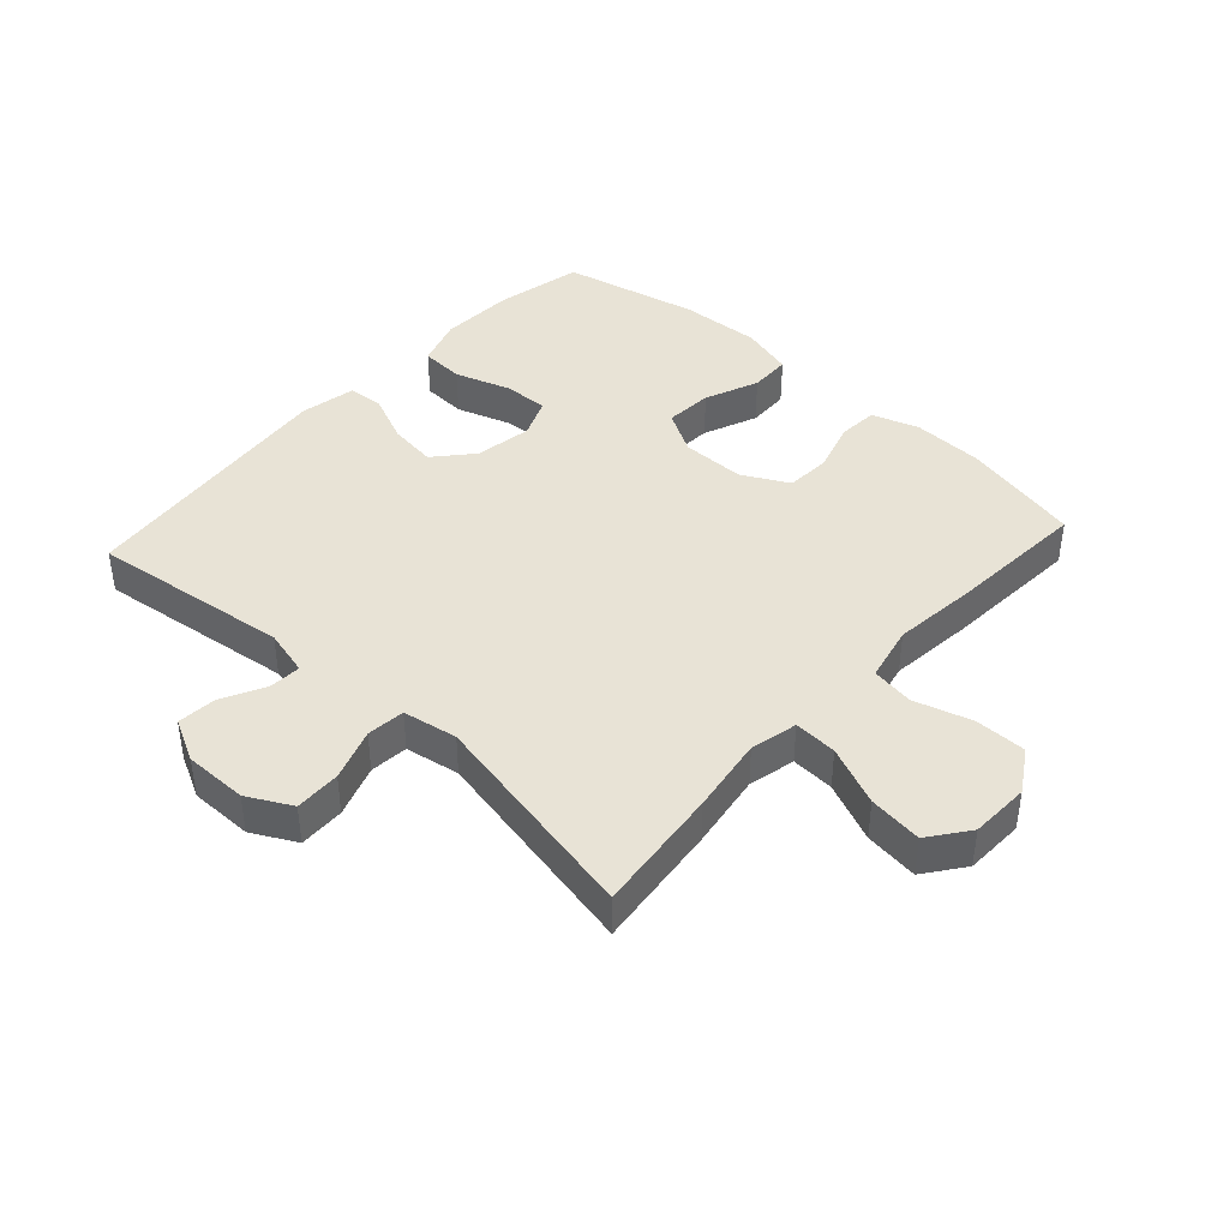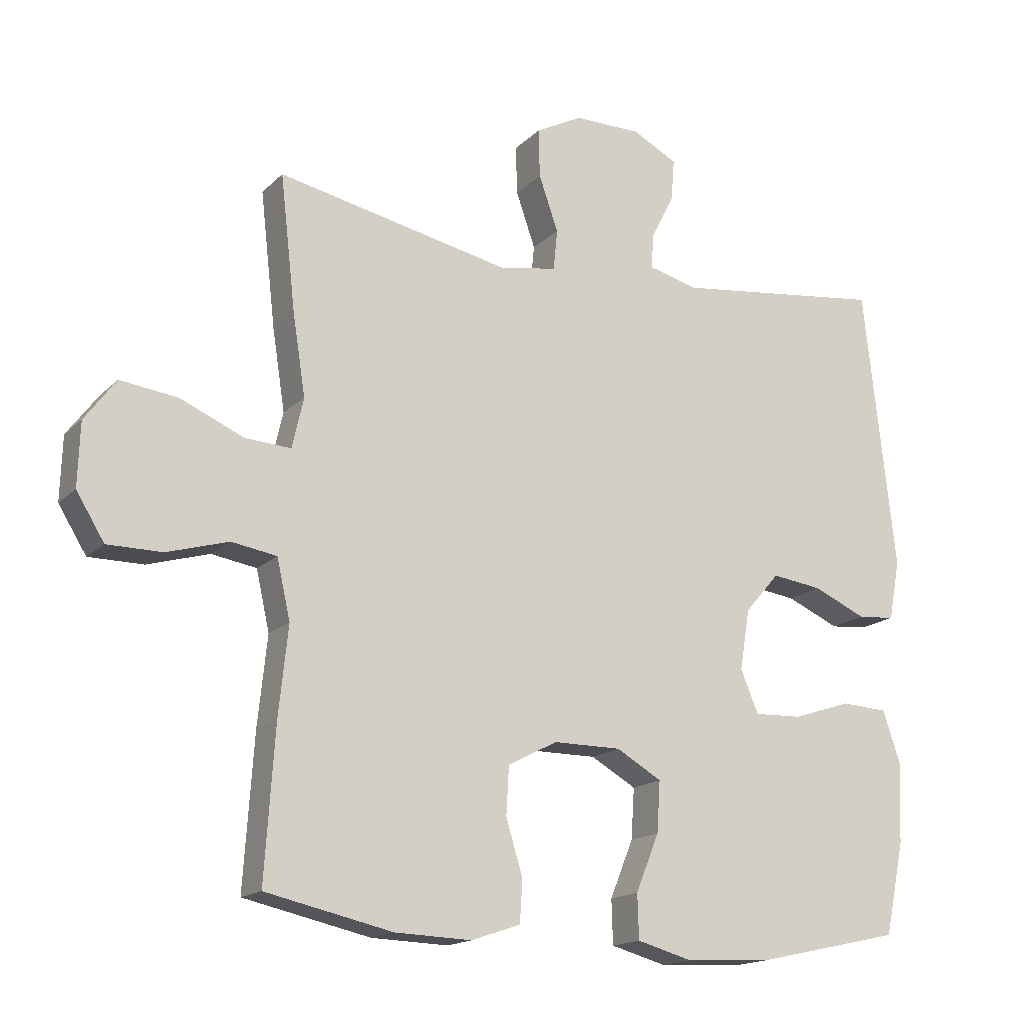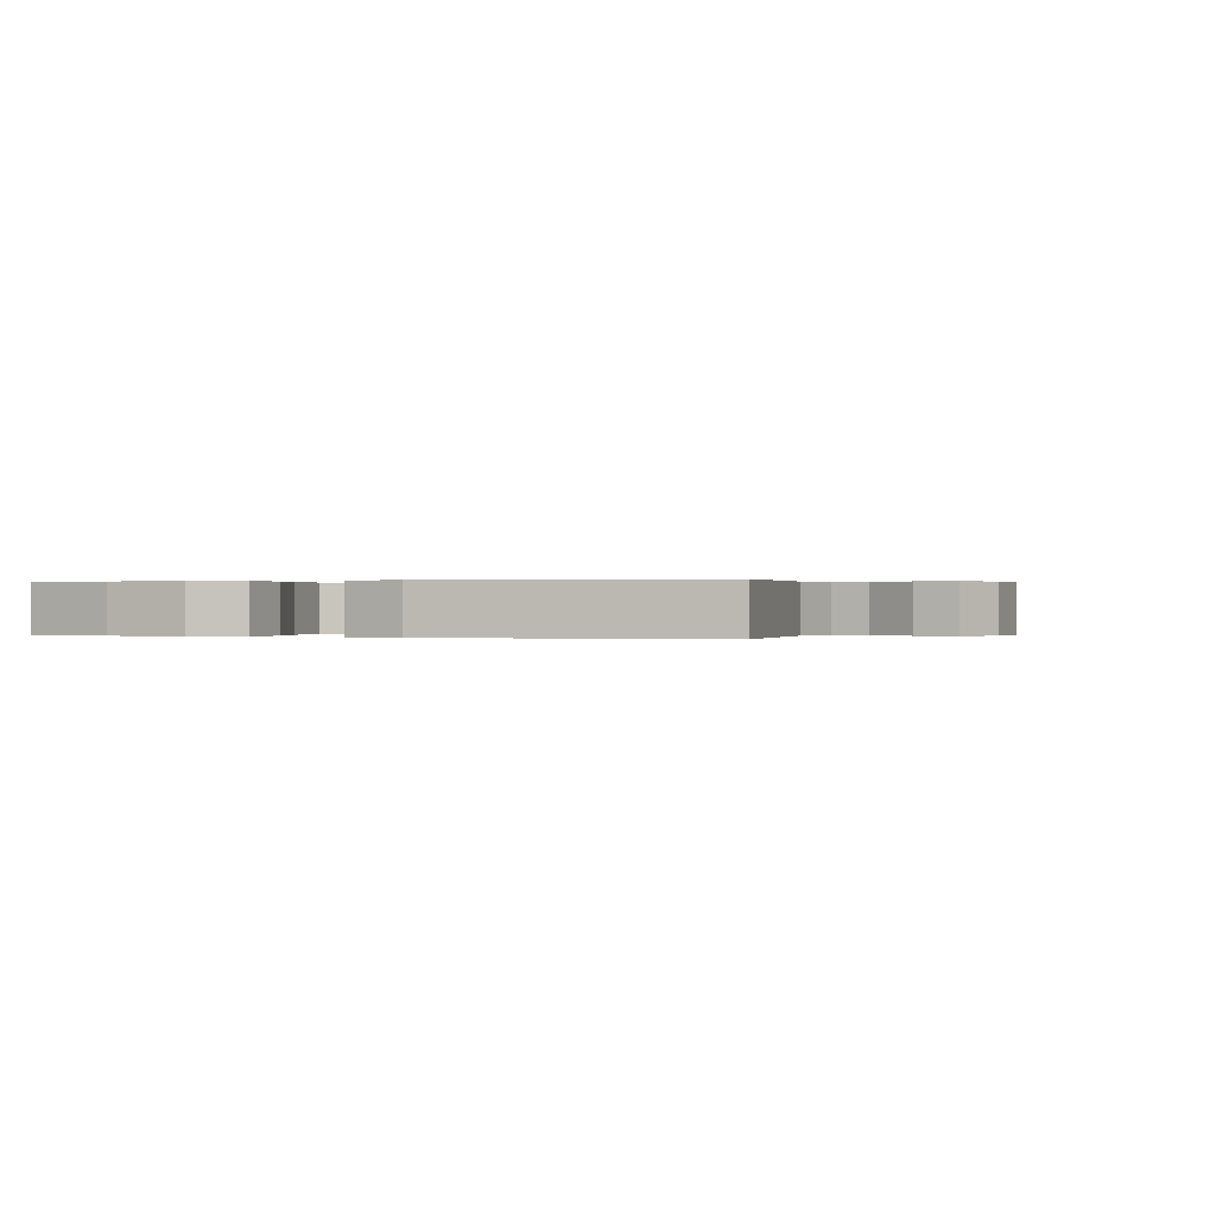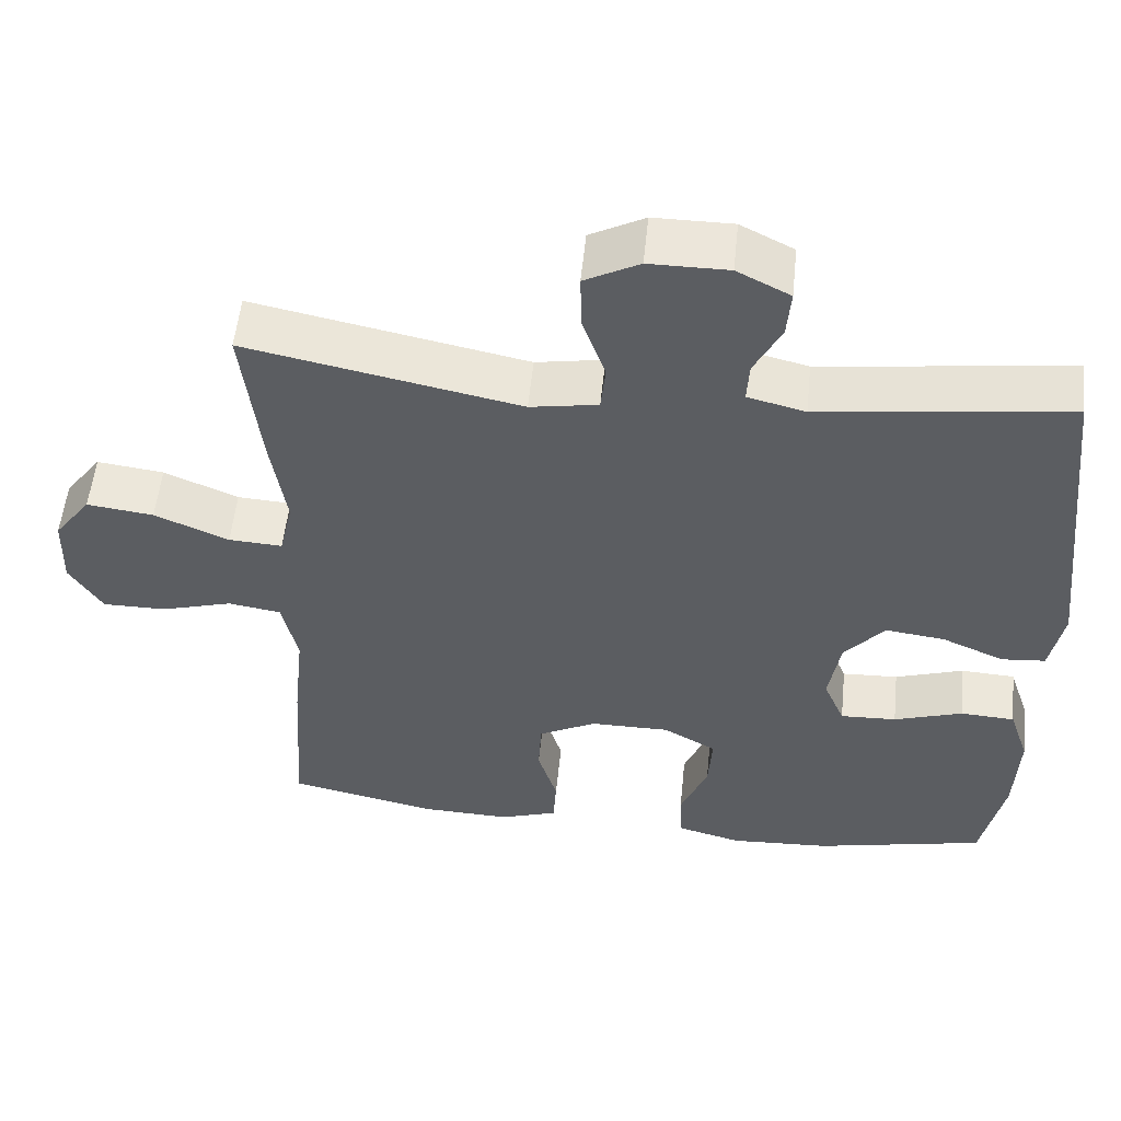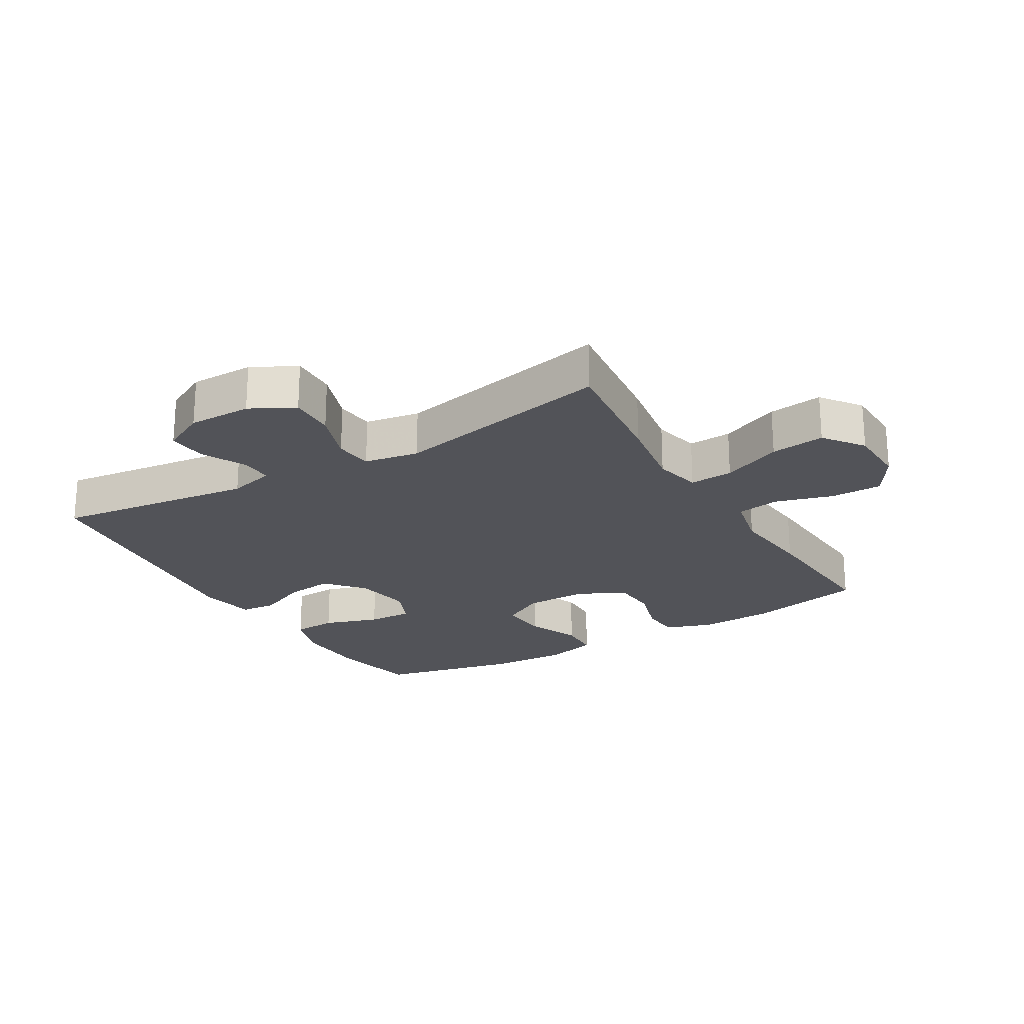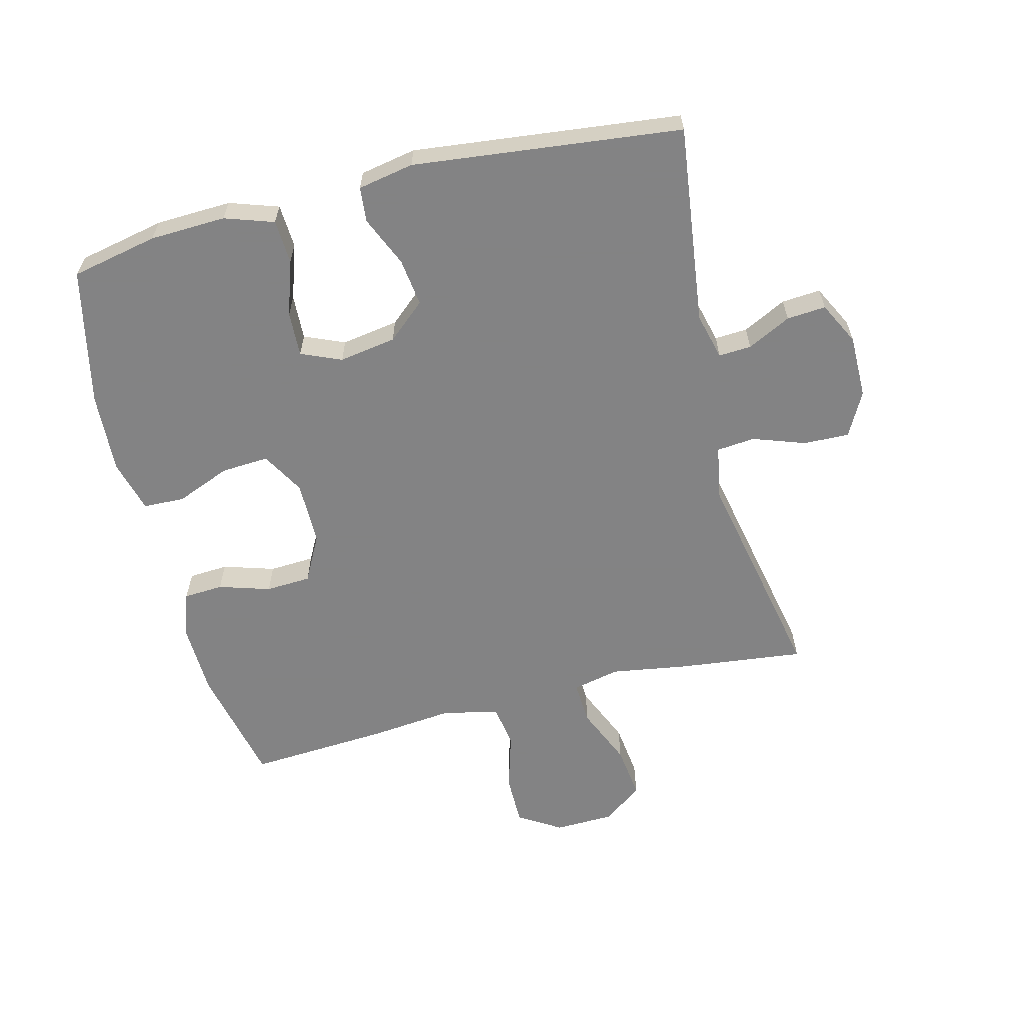
<metadata>
{"format":"obj","ext":"obj","renderer":"f3d","projection":"perspective","resolution":1024,"background":"white","views":[{"elev":41.6,"azim":42.3,"up":"+Y"},{"elev":-16.4,"azim":151.2,"up":"+Z"},{"elev":0.1,"azim":-67.7,"up":"+Y"},{"elev":54.2,"azim":-174.2,"up":"+Z"},{"elev":-22.6,"azim":30.6,"up":"+Y"},{"elev":-61.1,"azim":-76.0,"up":"+Y"}]}
</metadata>
<code>
v 0.5 0.07 -0.5
v 0.31 0.07 -0.542
v 0.195 0.07 -0.546
v 0.121 0.07 -0.521
v 0.117 0.07 -0.458
v 0.142 0.07 -0.376
v 0.138 0.07 -0.304
v 0.064 0.07 -0.265
v -0.038 0.07 -0.265
v -0.106 0.07 -0.304
v -0.101 0.07 -0.38
v -0.066 0.07 -0.466
v -0.068 0.07 -0.532
v -0.152 0.07 -0.555
v -0.281 0.07 -0.548
v -0.5 0.07 -0.5
v -0.529 0.07 -0.362
v -0.534 0.07 -0.241
v -0.508 0.07 -0.163
v -0.438 0.07 -0.159
v -0.35 0.07 -0.188
v -0.278 0.07 -0.191
v -0.251 0.07 -0.127
v -0.266 0.07 -0.036
v -0.318 0.07 0.024
v -0.394 0.07 0.014
v -0.474 0.07 -0.021
v -0.53 0.07 -0.016
v -0.547 0.07 0.073
v -0.5 0.07 0.5
v -0.182 0.07 0.46
v -0.108 0.07 0.479
v -0.111 0.07 0.531
v -0.146 0.07 0.6
v -0.151 0.07 0.662
v -0.083 0.07 0.697
v 0.018 0.07 0.697
v 0.088 0.07 0.66
v 0.086 0.07 0.587
v 0.057 0.07 0.504
v 0.063 0.07 0.443
v 0.15 0.07 0.428
v 0.5 0.07 0.5
v 0.477 0.07 0.298
v 0.458 0.07 0.176
v 0.475 0.07 0.101
v 0.544 0.07 0.105
v 0.639 0.07 0.146
v 0.725 0.07 0.157
v 0.772 0.07 0.094
v 0.775 0.07 -0.001
v 0.733 0.07 -0.069
v 0.651 0.07 -0.069
v 0.559 0.07 -0.042
v 0.491 0.07 -0.053
v 0.471 0.07 -0.142
v 0.485 0.07 -0.275
v 0.5 0 -0.5
v 0.31 0 -0.542
v 0.195 0 -0.546
v 0.121 0 -0.521
v 0.117 0 -0.458
v 0.142 0 -0.376
v 0.138 0 -0.304
v 0.064 0 -0.265
v -0.038 0 -0.265
v -0.106 0 -0.304
v -0.101 0 -0.38
v -0.066 0 -0.466
v -0.068 0 -0.532
v -0.152 0 -0.555
v -0.281 0 -0.548
v -0.5 0 -0.5
v -0.529 0 -0.362
v -0.534 0 -0.241
v -0.508 0 -0.163
v -0.438 0 -0.159
v -0.35 0 -0.188
v -0.278 0 -0.191
v -0.251 0 -0.127
v -0.266 0 -0.036
v -0.318 0 0.024
v -0.394 0 0.014
v -0.474 0 -0.021
v -0.53 0 -0.016
v -0.547 0 0.073
v -0.5 0 0.5
v -0.182 0 0.46
v -0.108 0 0.479
v -0.111 0 0.531
v -0.146 0 0.6
v -0.151 0 0.662
v -0.083 0 0.697
v 0.018 0 0.697
v 0.088 0 0.66
v 0.086 0 0.587
v 0.057 0 0.504
v 0.063 0 0.443
v 0.15 0 0.428
v 0.5 0 0.5
v 0.477 0 0.298
v 0.458 0 0.176
v 0.475 0 0.101
v 0.544 0 0.105
v 0.639 0 0.146
v 0.725 0 0.157
v 0.772 0 0.094
v 0.775 0 -0.001
v 0.733 0 -0.069
v 0.651 0 -0.069
v 0.559 0 -0.042
v 0.491 0 -0.053
v 0.471 0 -0.142
v 0.485 0 -0.275
f 4 5 6
f 3 4 6
f 2 3 6
f 1 2 6
f 57 1 6
f 56 57 6
f 55 56 6 7
f 52 53 54
f 51 52 54
f 50 51 54
f 49 50 54
f 48 49 54
f 47 48 54
f 46 47 54 55
f 55 7 8
f 46 55 8
f 45 46 8
f 45 8 9
f 44 45 9
f 43 44 9
f 42 43 9
f 38 39 40
f 37 38 40
f 36 37 40
f 35 36 40
f 34 35 40
f 33 34 40
f 32 33 40 41
f 31 32 41
f 29 30 31
f 28 29 31
f 27 28 31
f 26 27 31
f 31 41 42
f 26 31 42
f 25 26 42
f 19 20 21
f 18 19 21
f 17 18 21
f 16 17 21
f 15 16 21
f 14 15 21
f 13 14 21
f 12 13 21
f 11 12 21
f 10 11 21 22
f 9 10 22 23
f 24 25 42 9
f 9 23 24
f 63 62 61
f 63 61 60
f 63 60 59
f 63 59 58
f 63 58 114
f 63 114 113
f 64 63 113 112
f 111 110 109
f 111 109 108
f 111 108 107
f 111 107 106
f 111 106 105
f 111 105 104
f 112 111 104 103
f 65 64 112
f 65 112 103
f 65 103 102
f 66 65 102
f 66 102 101
f 66 101 100
f 66 100 99
f 97 96 95
f 97 95 94
f 97 94 93
f 97 93 92
f 97 92 91
f 97 91 90
f 98 97 90 89
f 98 89 88
f 88 87 86
f 88 86 85
f 88 85 84
f 88 84 83
f 99 98 88
f 99 88 83
f 99 83 82
f 78 77 76
f 78 76 75
f 78 75 74
f 78 74 73
f 78 73 72
f 78 72 71
f 78 71 70
f 78 70 69
f 78 69 68
f 79 78 68 67
f 80 79 67 66
f 66 99 82 81
f 81 80 66
f 1 58 59 2
f 2 59 60 3
f 3 60 61 4
f 4 61 62 5
f 5 62 63 6
f 6 63 64 7
f 7 64 65 8
f 8 65 66 9
f 9 66 67 10
f 10 67 68 11
f 11 68 69 12
f 12 69 70 13
f 13 70 71 14
f 14 71 72 15
f 15 72 73 16
f 16 73 74 17
f 17 74 75 18
f 18 75 76 19
f 19 76 77 20
f 20 77 78 21
f 21 78 79 22
f 22 79 80 23
f 23 80 81 24
f 24 81 82 25
f 25 82 83 26
f 26 83 84 27
f 27 84 85 28
f 28 85 86 29
f 29 86 87 30
f 30 87 88 31
f 31 88 89 32
f 32 89 90 33
f 33 90 91 34
f 34 91 92 35
f 35 92 93 36
f 36 93 94 37
f 37 94 95 38
f 38 95 96 39
f 39 96 97 40
f 40 97 98 41
f 41 98 99 42
f 42 99 100 43
f 43 100 101 44
f 44 101 102 45
f 45 102 103 46
f 46 103 104 47
f 47 104 105 48
f 48 105 106 49
f 49 106 107 50
f 50 107 108 51
f 51 108 109 52
f 52 109 110 53
f 53 110 111 54
f 54 111 112 55
f 55 112 113 56
f 56 113 114 57
f 57 114 58 1

</code>
